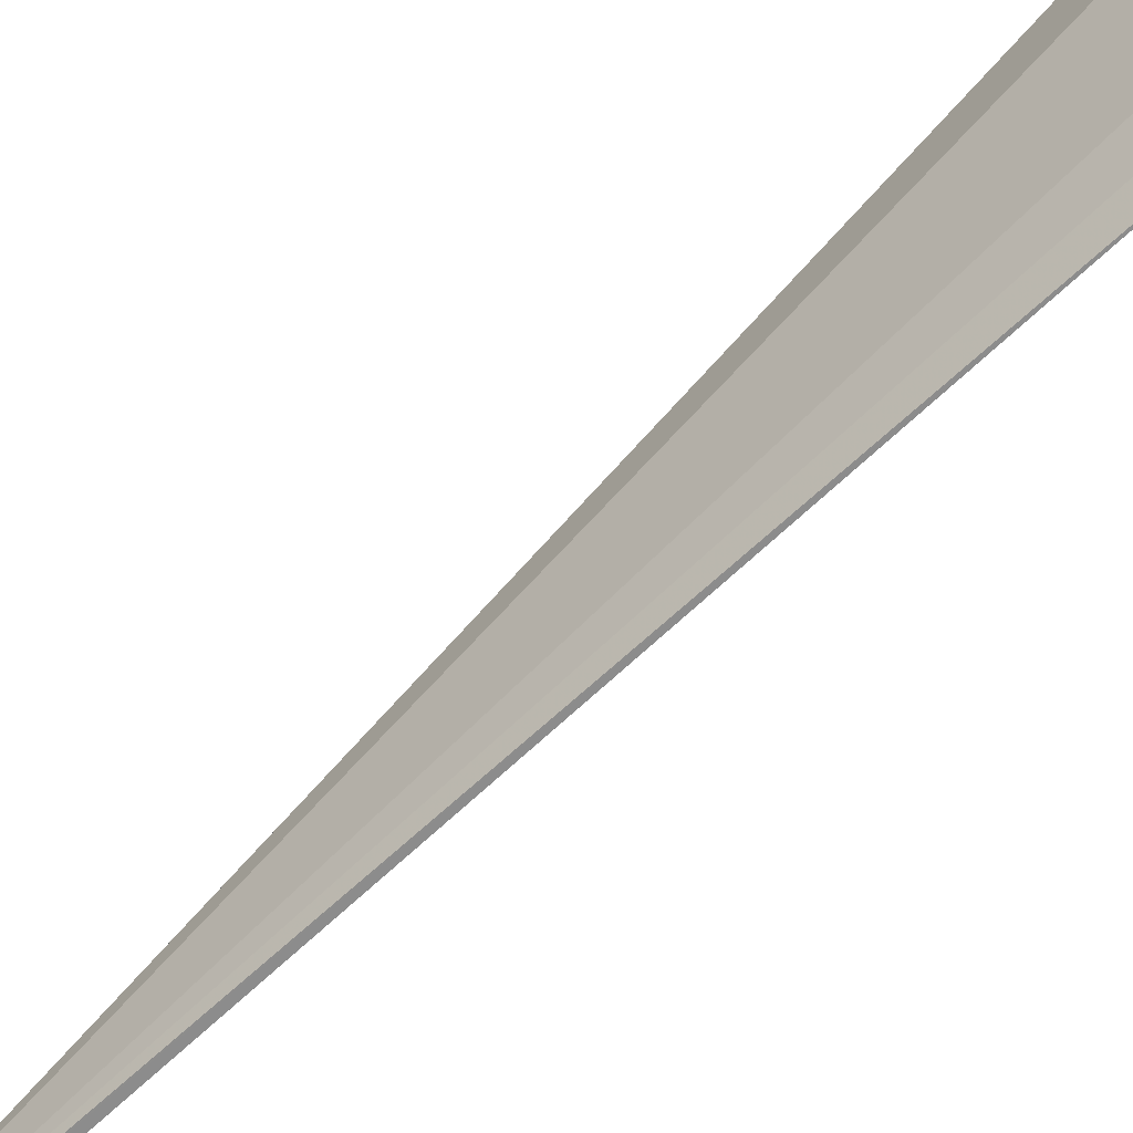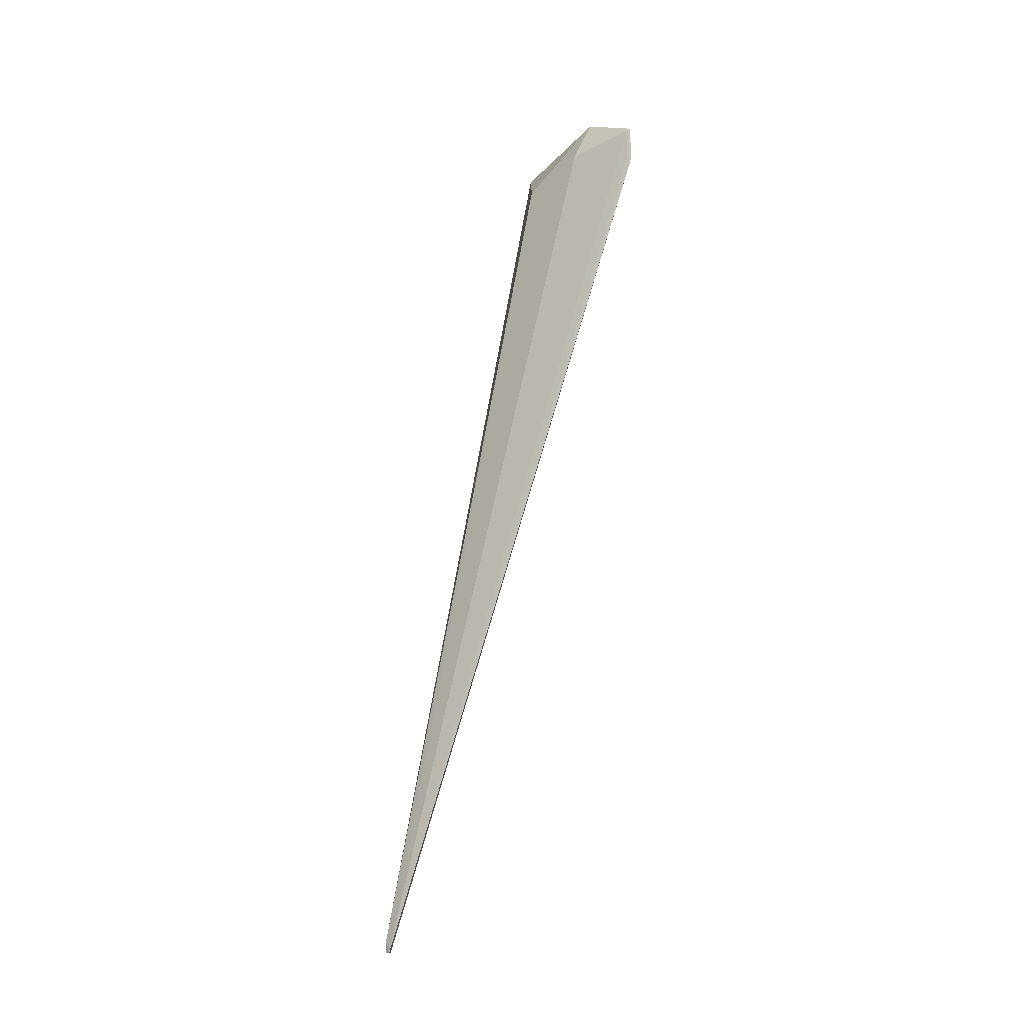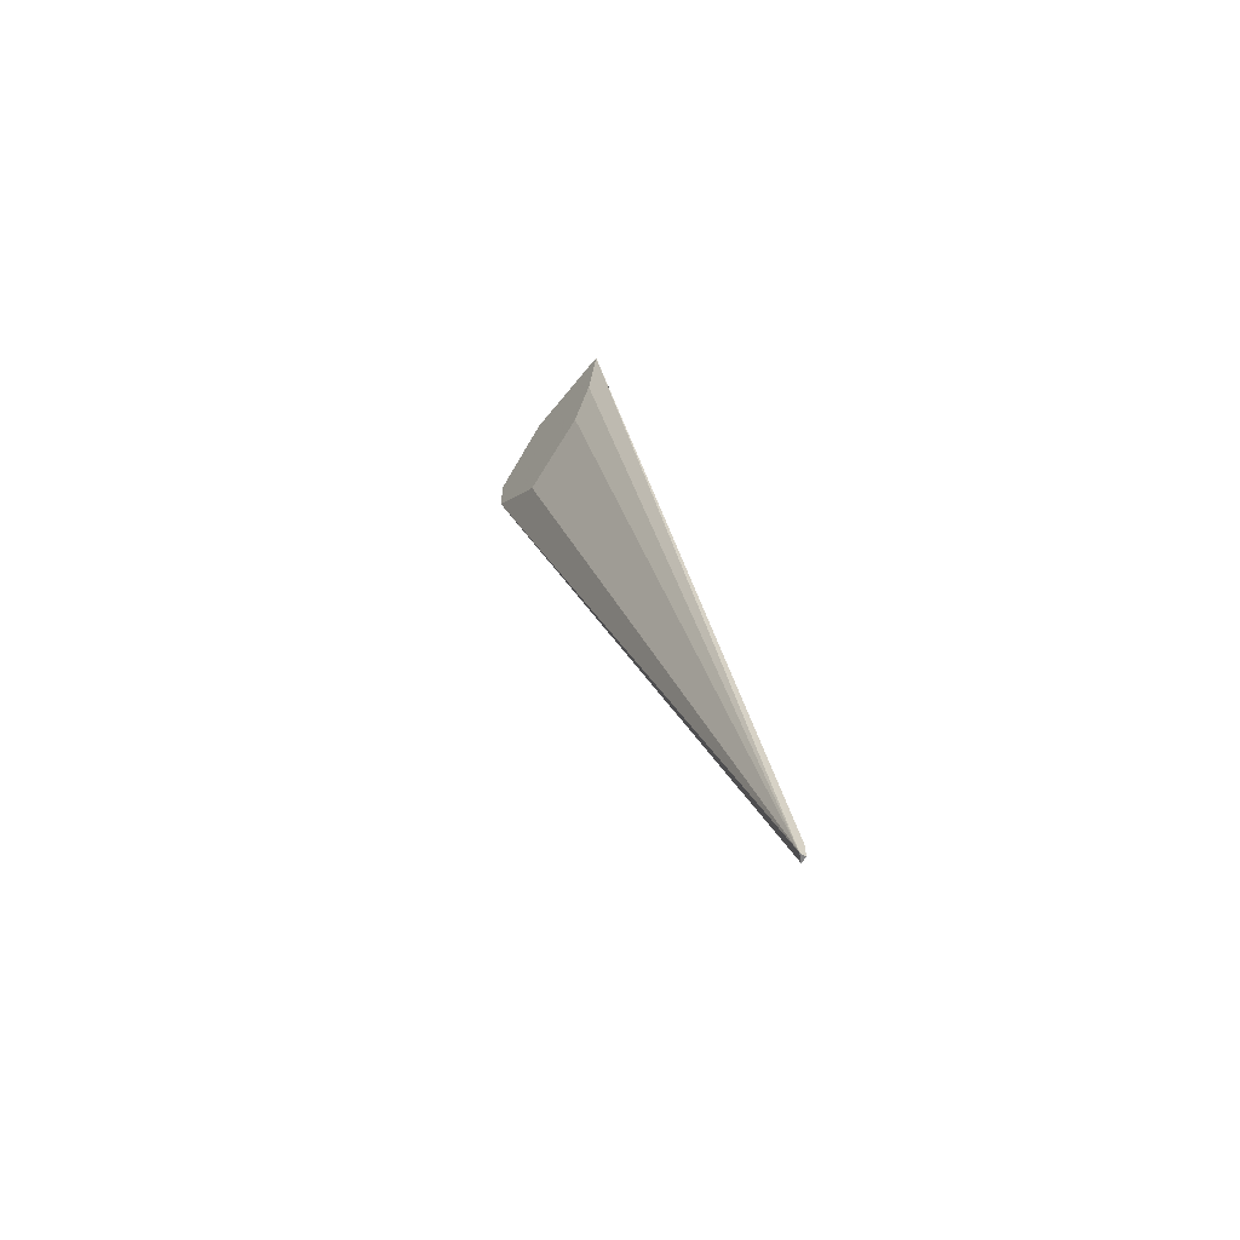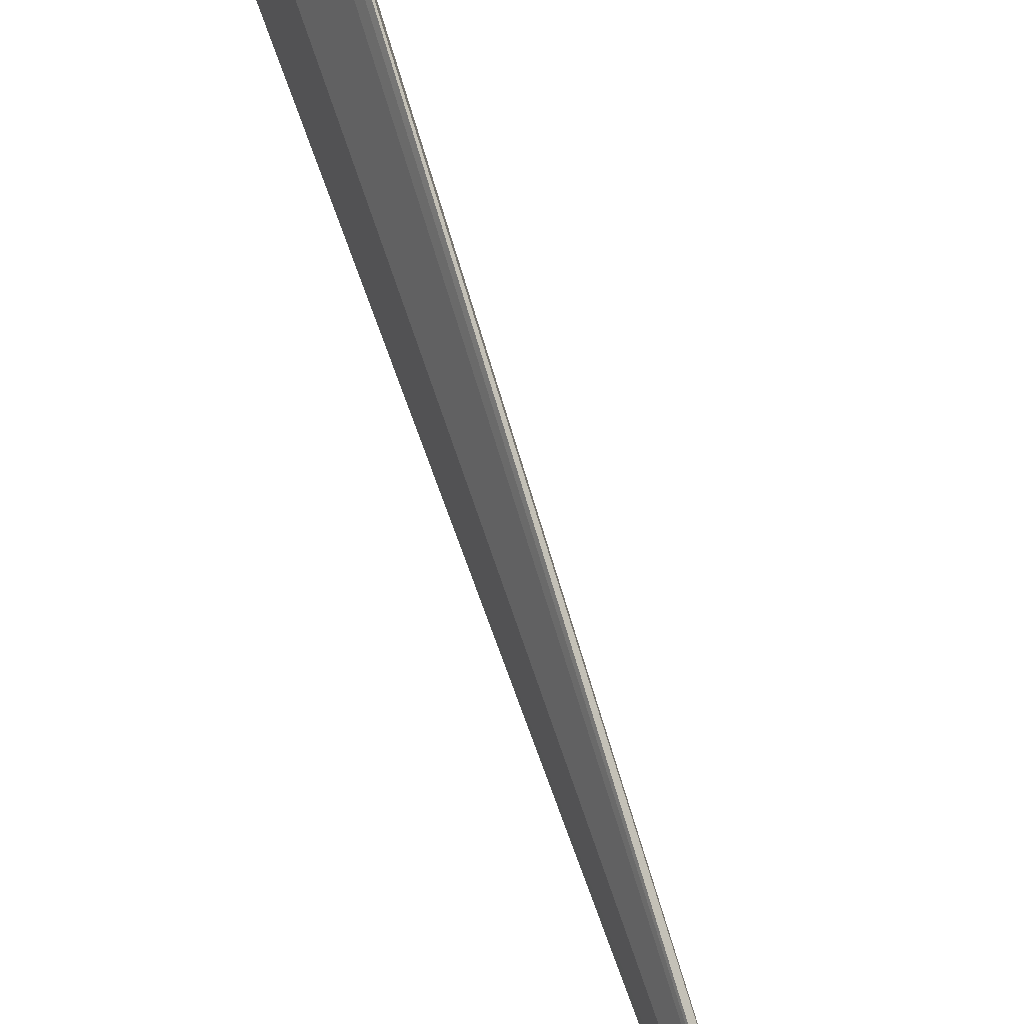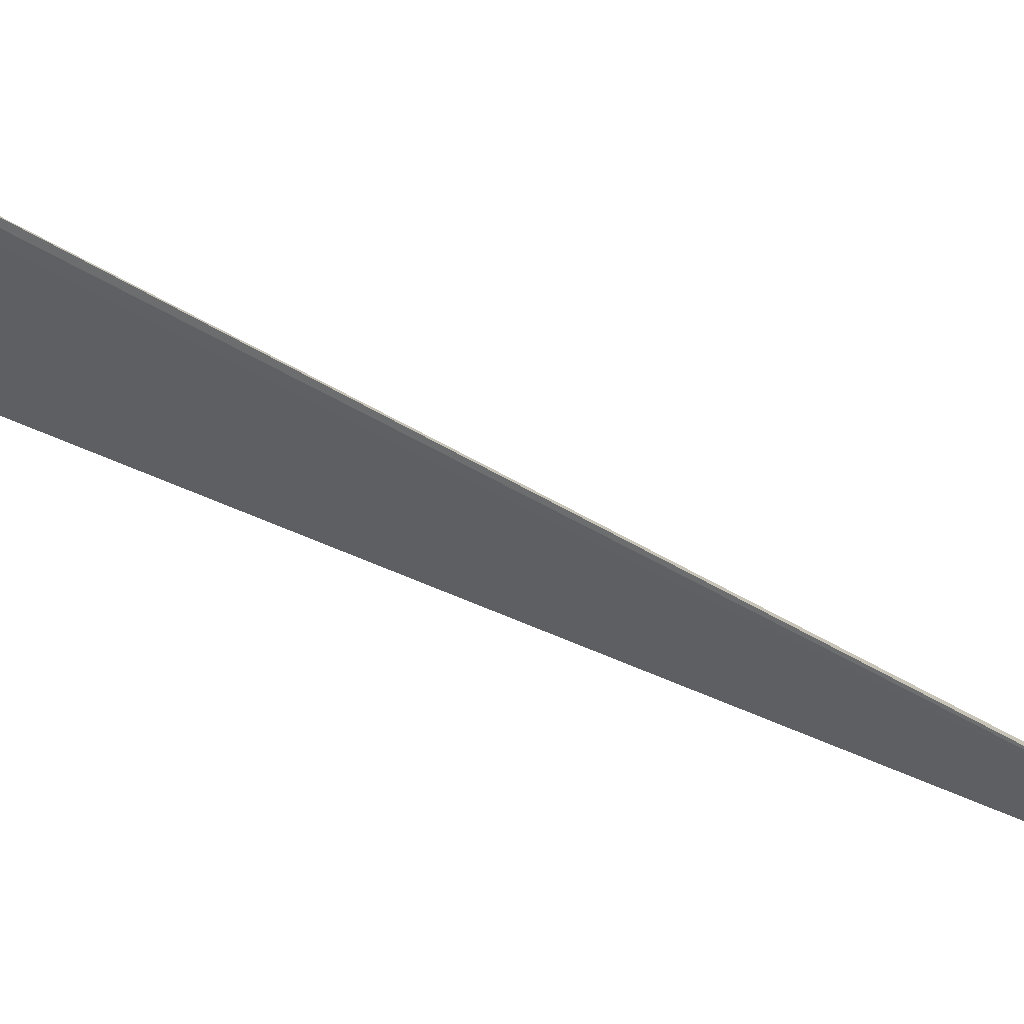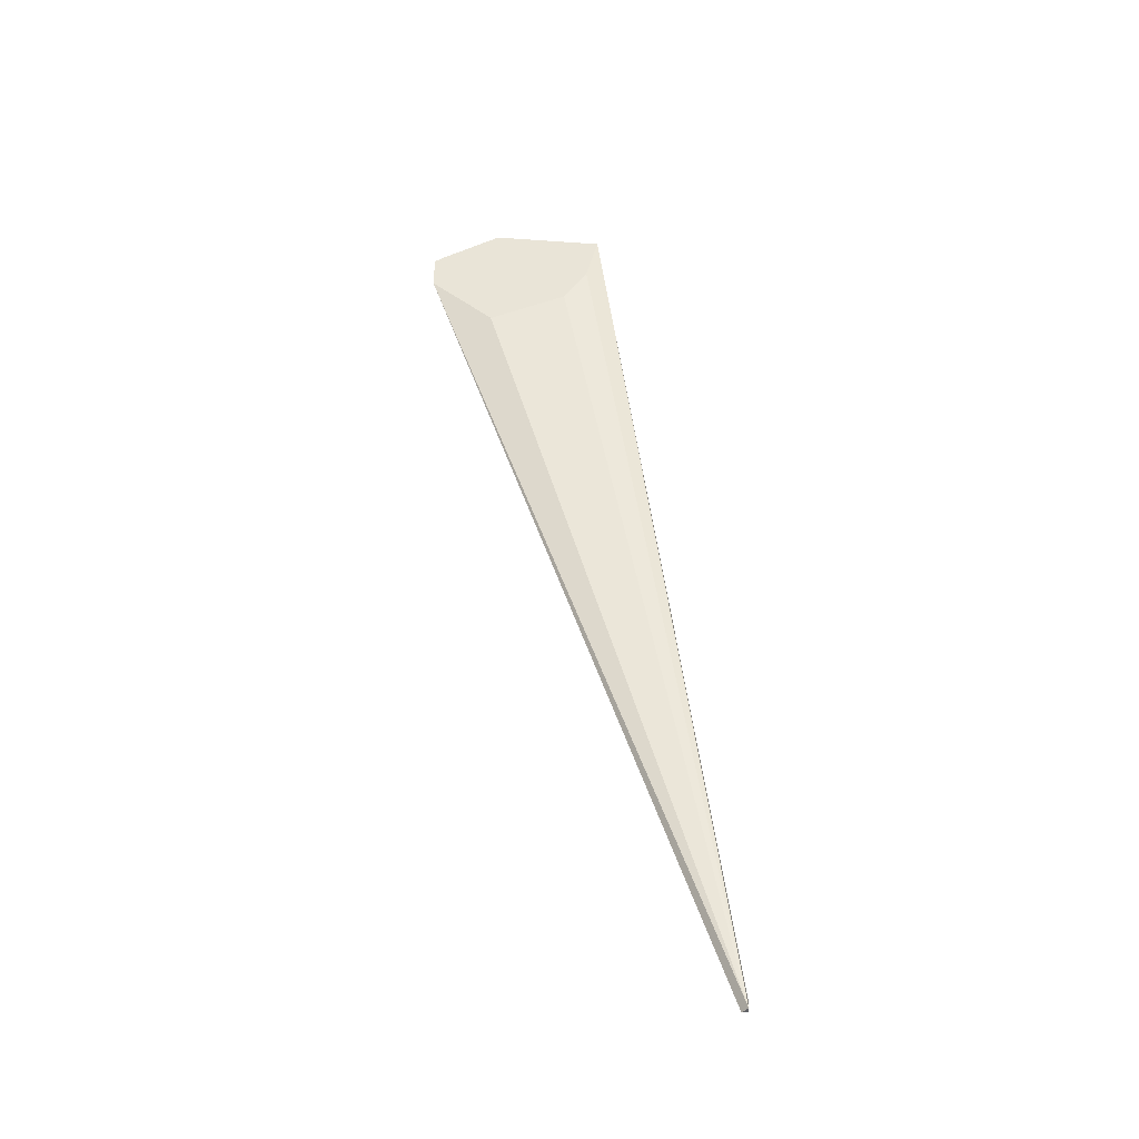
<metadata>
{"format":"obj","ext":"obj","renderer":"f3d","projection":"perspective","resolution":1024,"background":"white","views":[{"elev":-52.2,"azim":-52.8,"up":"+Y"},{"elev":-18.3,"azim":142.6,"up":"+Z"},{"elev":-58.8,"azim":-34.7,"up":"+Z"},{"elev":59.5,"azim":154.8,"up":"+Y"},{"elev":60.1,"azim":103.8,"up":"+Y"},{"elev":-42.6,"azim":-85.5,"up":"+Z"}]}
</metadata>
<code>
v 0.5431 -0.009966 -0.5229
v 0.5431 -0.009966 -0.5167
v 0.5435 -0.01066 -0.5222
v 0.5612 -0.05651 -0.6613
v 0.5603 -0.05753 -0.6613
v 0.5431 -0.02062 -0.5335
v 0.5431 -0.01169 -0.5156
v 0.5435 -0.01066 -0.5168
v 0.5612 -0.05672 -0.6609
v 0.5612 -0.05753 -0.6613
v 0.547 -0.02132 -0.5186
v 0.5488 -0.03197 -0.5222
v 0.5604 -0.05753 -0.6609
v 0.5431 -0.03953 -0.5146
v 0.5431 -0.03747 -0.5229
v 0.5431 -0.03349 -0.5288
v 0.5431 -0.02132 -0.5108
v 0.5612 -0.05753 -0.6593
f 4 12 9
f 5 14 15
f 13 18 14
f 5 10 18
f 5 18 13
f 5 13 14
f 5 15 16
f 11 17 12
f 7 17 8
f 8 17 11
f 9 12 18
f 12 17 14
f 12 14 18
f 4 11 12
f 5 16 6
f 4 8 11
f 3 8 4
f 4 18 10
f 4 10 5
f 1 2 8
f 1 8 3
f 1 4 5
f 1 5 6
f 1 6 16
f 1 3 4
f 1 15 14
f 1 14 17
f 1 17 7
f 1 7 2
f 2 7 8
f 4 9 18
f 1 16 15

</code>
